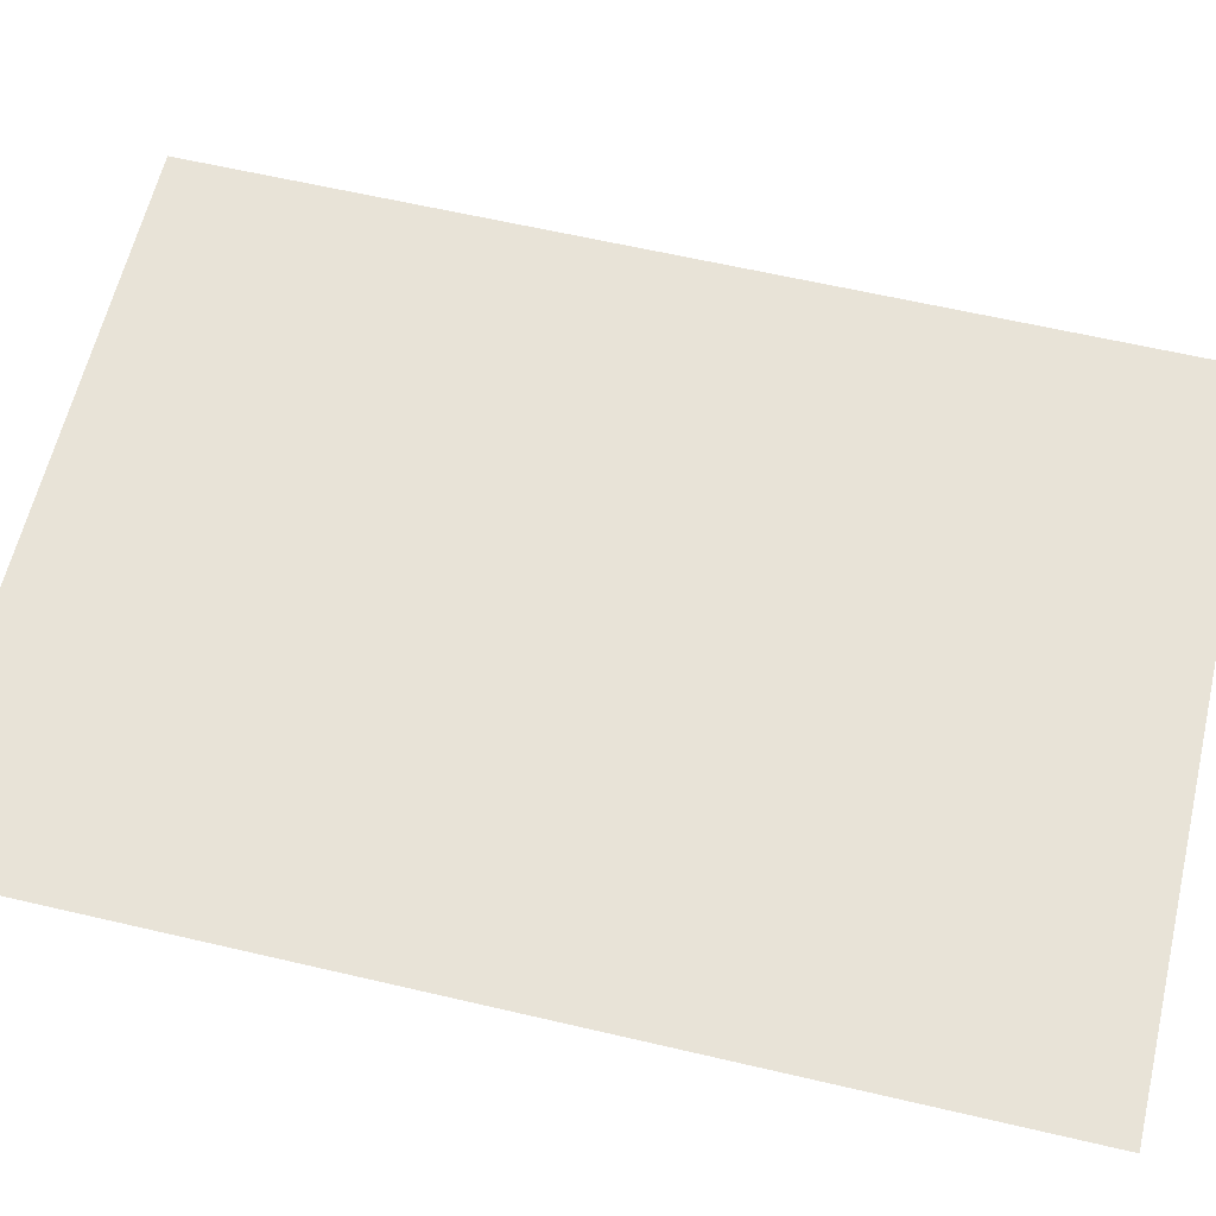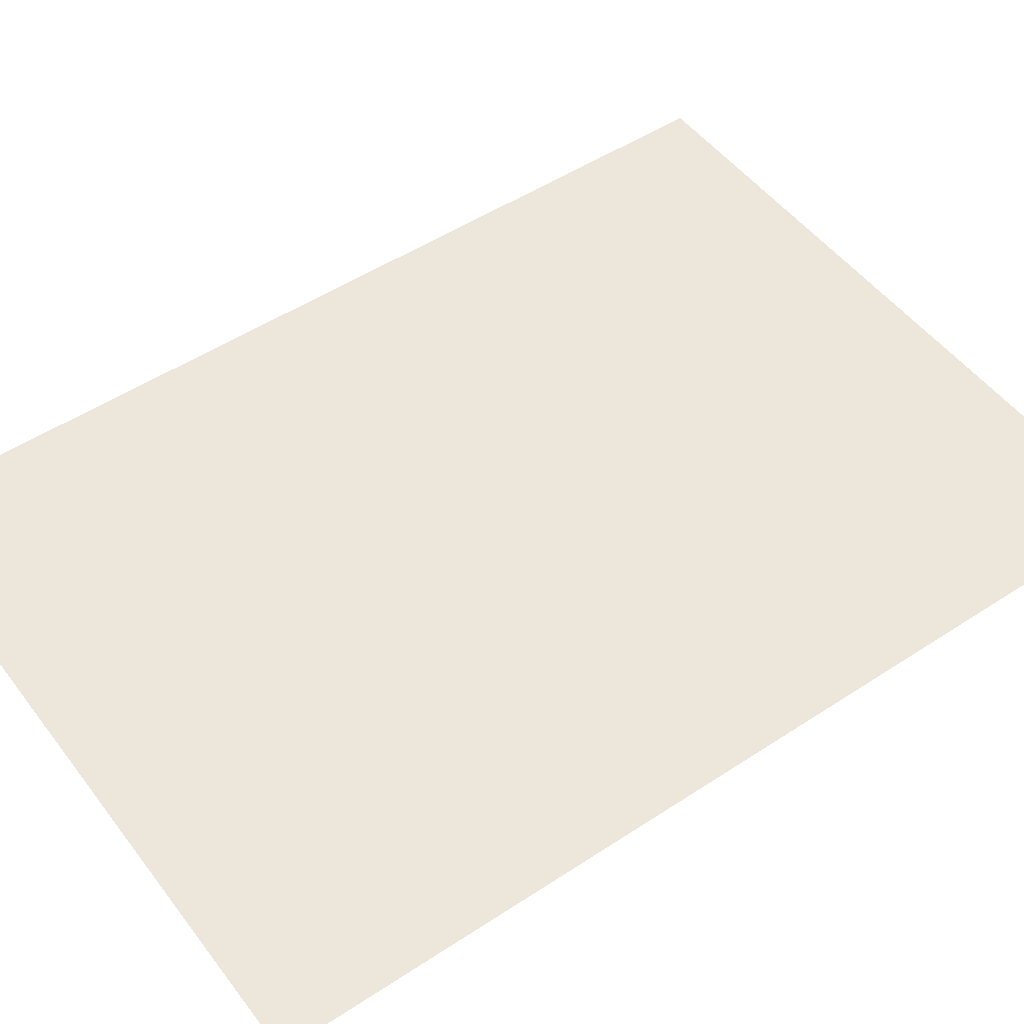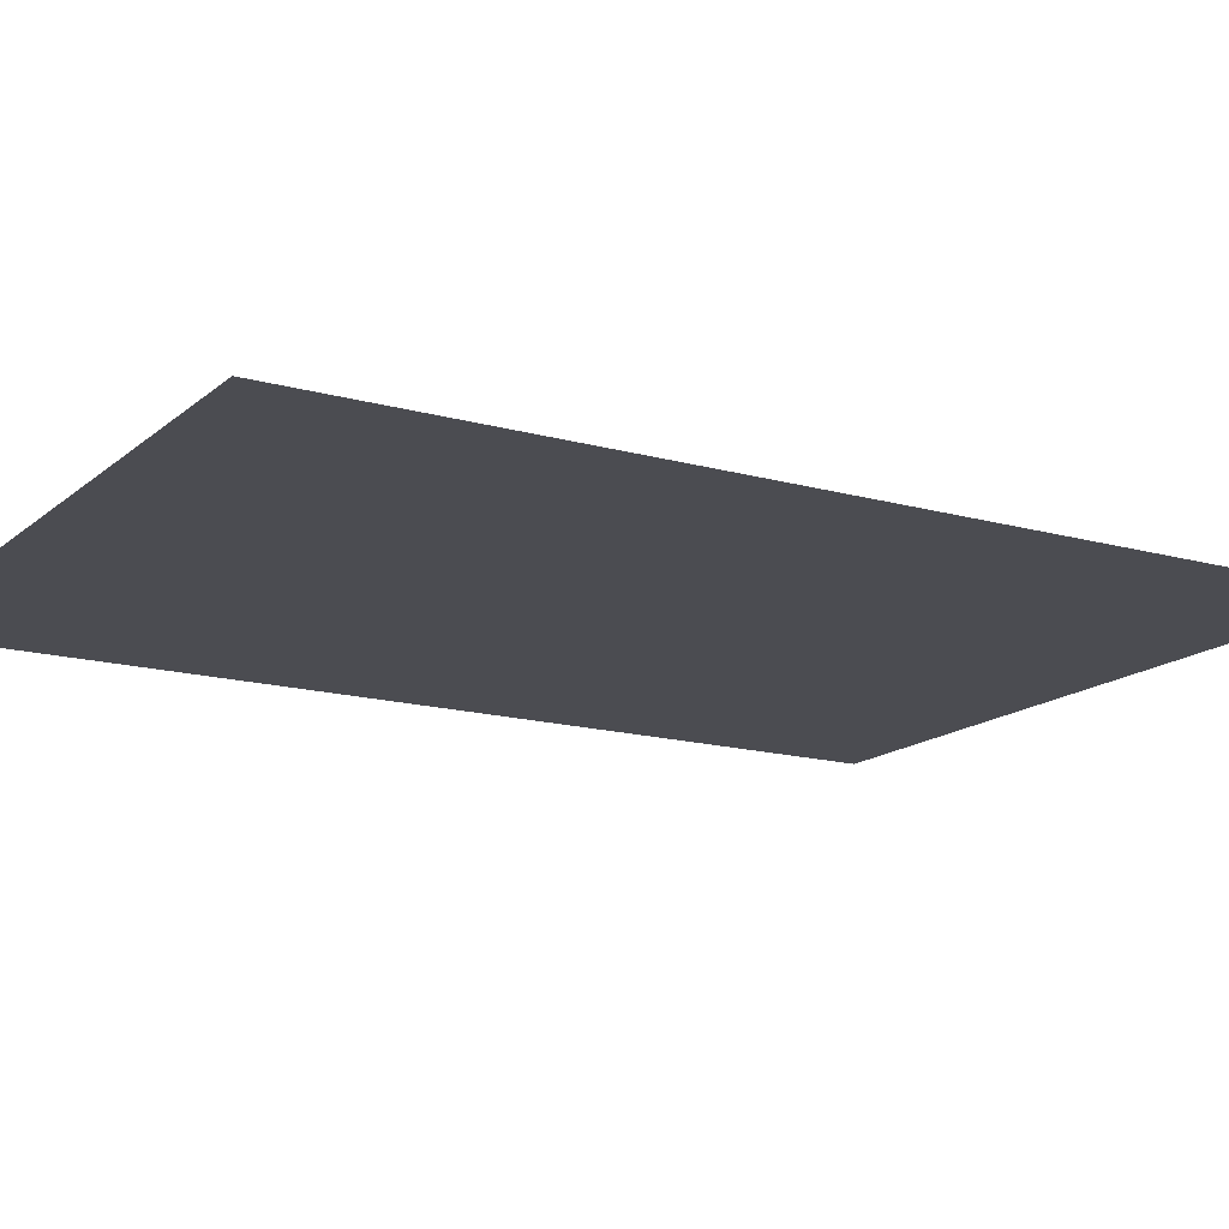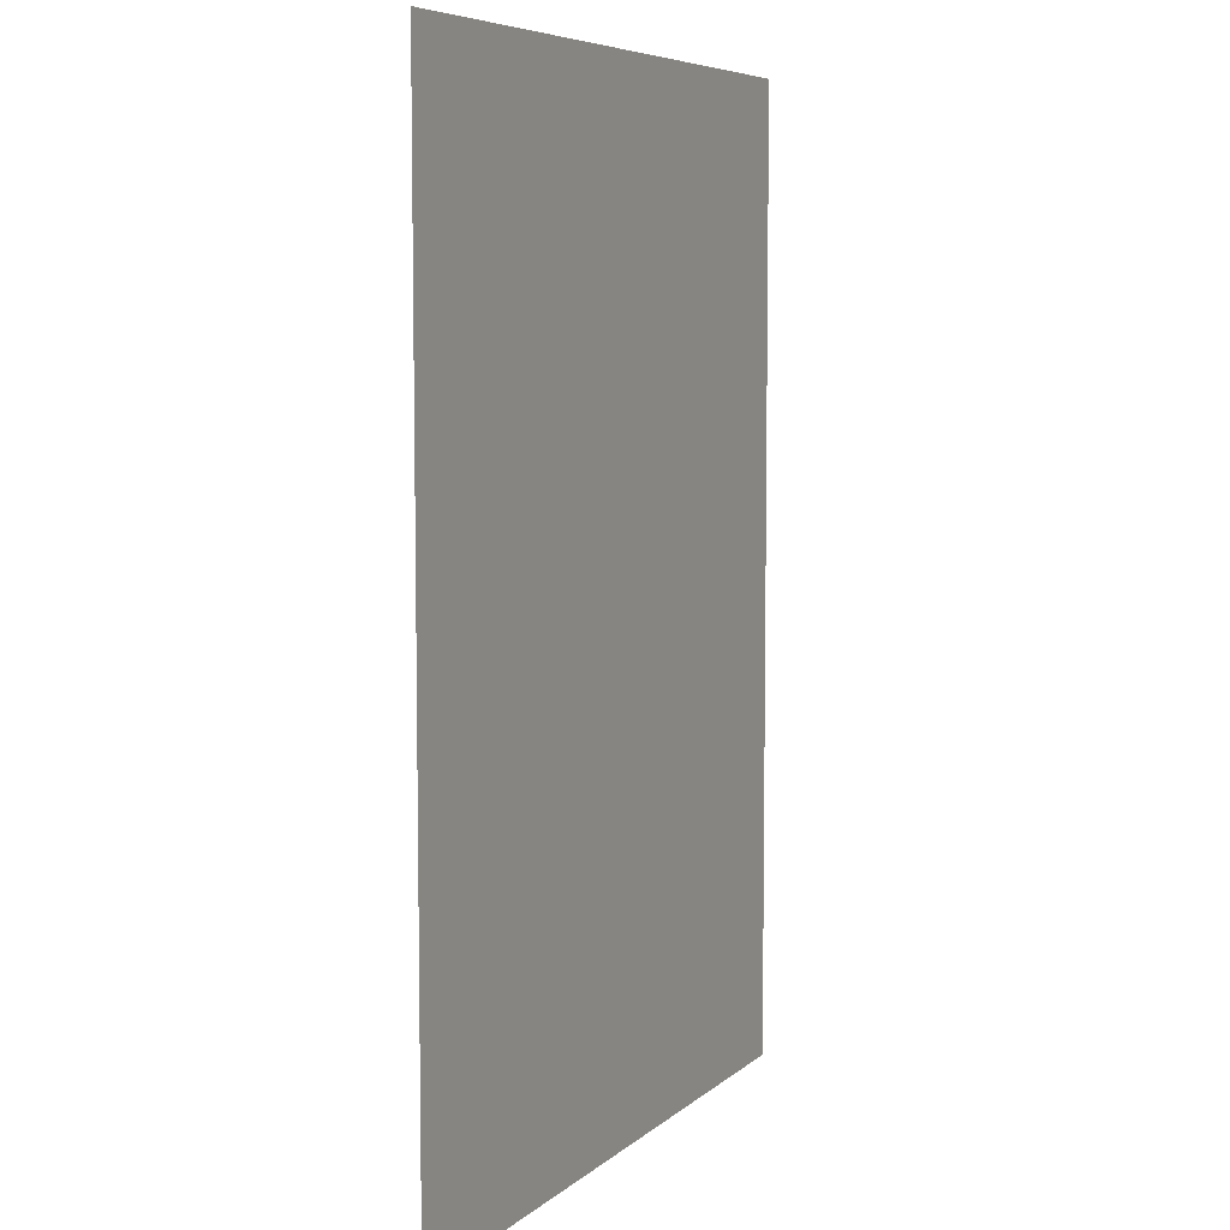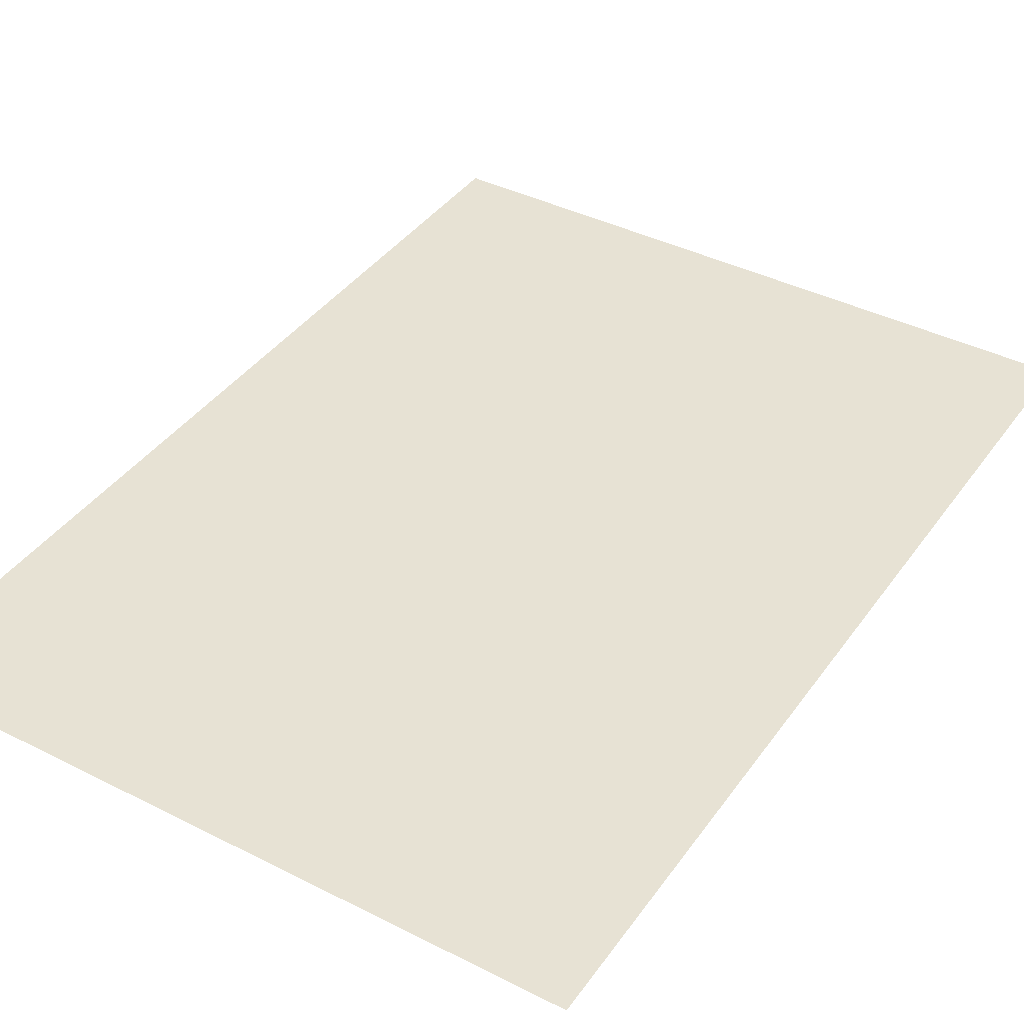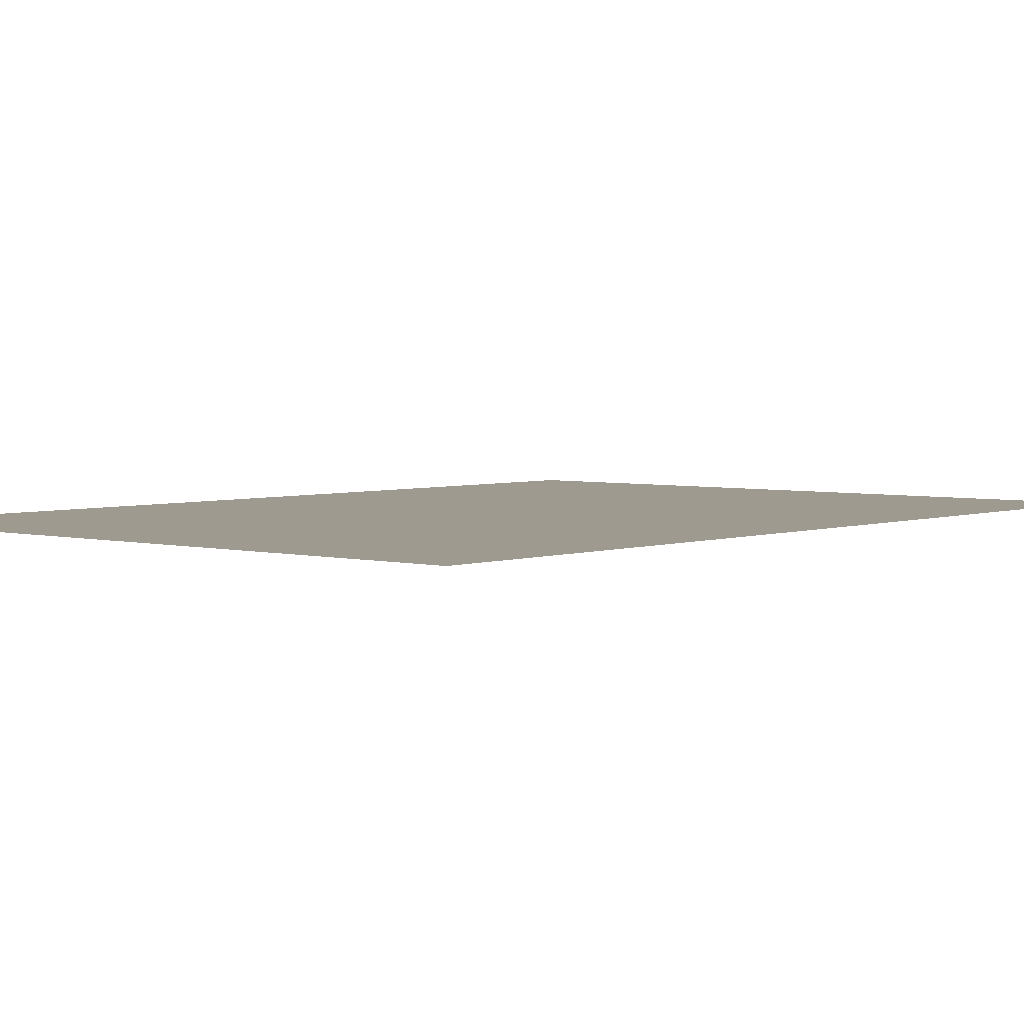
<metadata>
{"format":"obj","ext":"obj","renderer":"f3d","projection":"perspective","resolution":1024,"background":"white","views":[{"elev":61.5,"azim":103.4,"up":"+Z"},{"elev":50.3,"azim":-125.8,"up":"+Z"},{"elev":-15.5,"azim":-120.8,"up":"+Z"},{"elev":6.7,"azim":115.0,"up":"+Y"},{"elev":40.0,"azim":-148.0,"up":"+Z"},{"elev":3.7,"azim":-139.5,"up":"+Z"}]}
</metadata>
<code>
v 4480 25.6 -1440
v 4429 25.6 -1440
v 4429 96 -1440
v 4480 25.6 -1440
v 4429 96 -1440
v 4480 96 -1440
f 1 2 3
f 4 5 6

</code>
